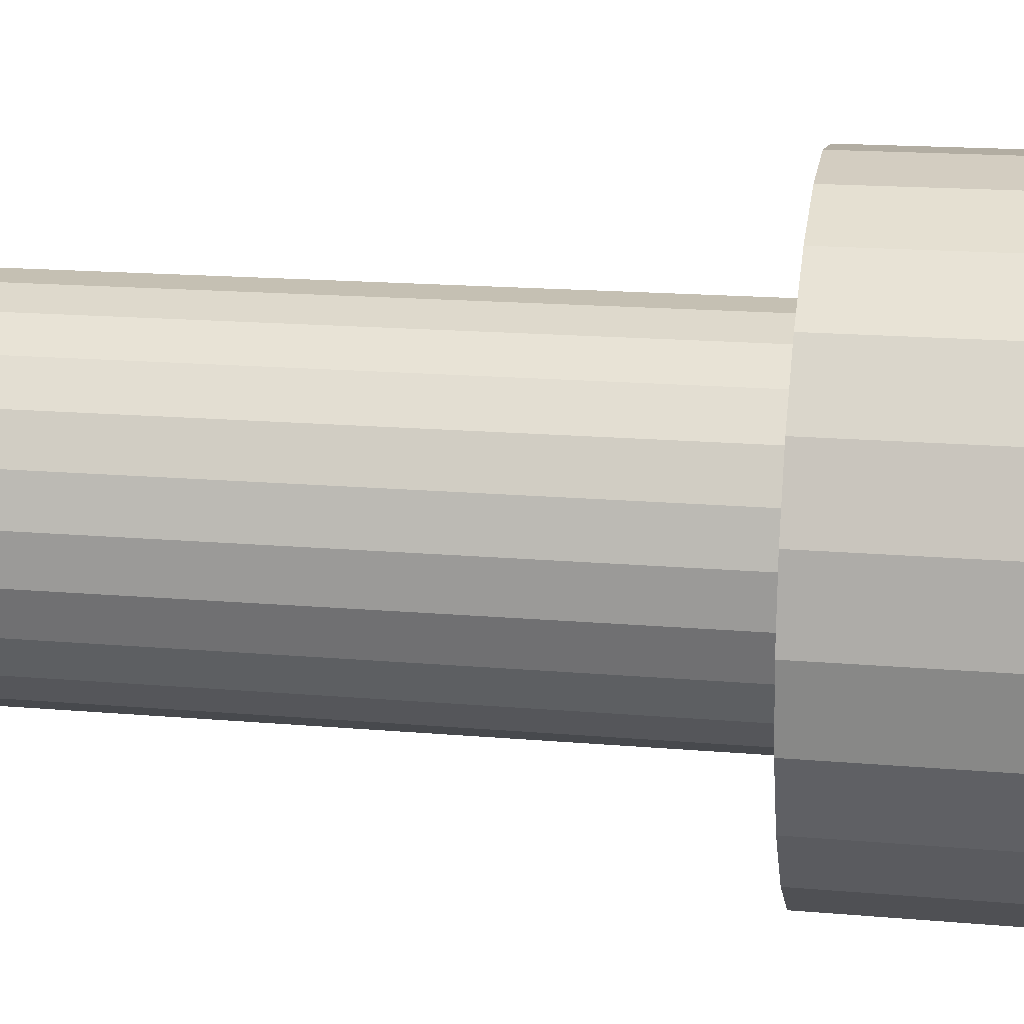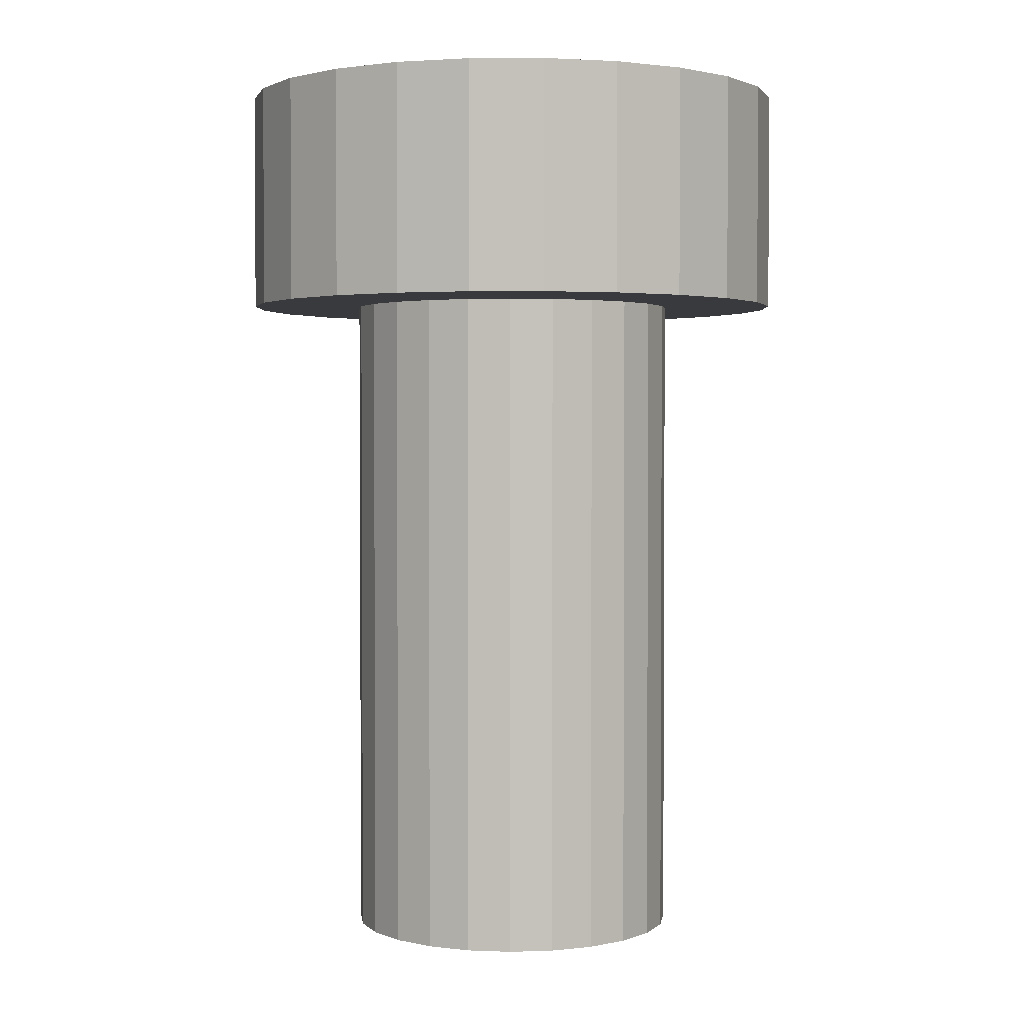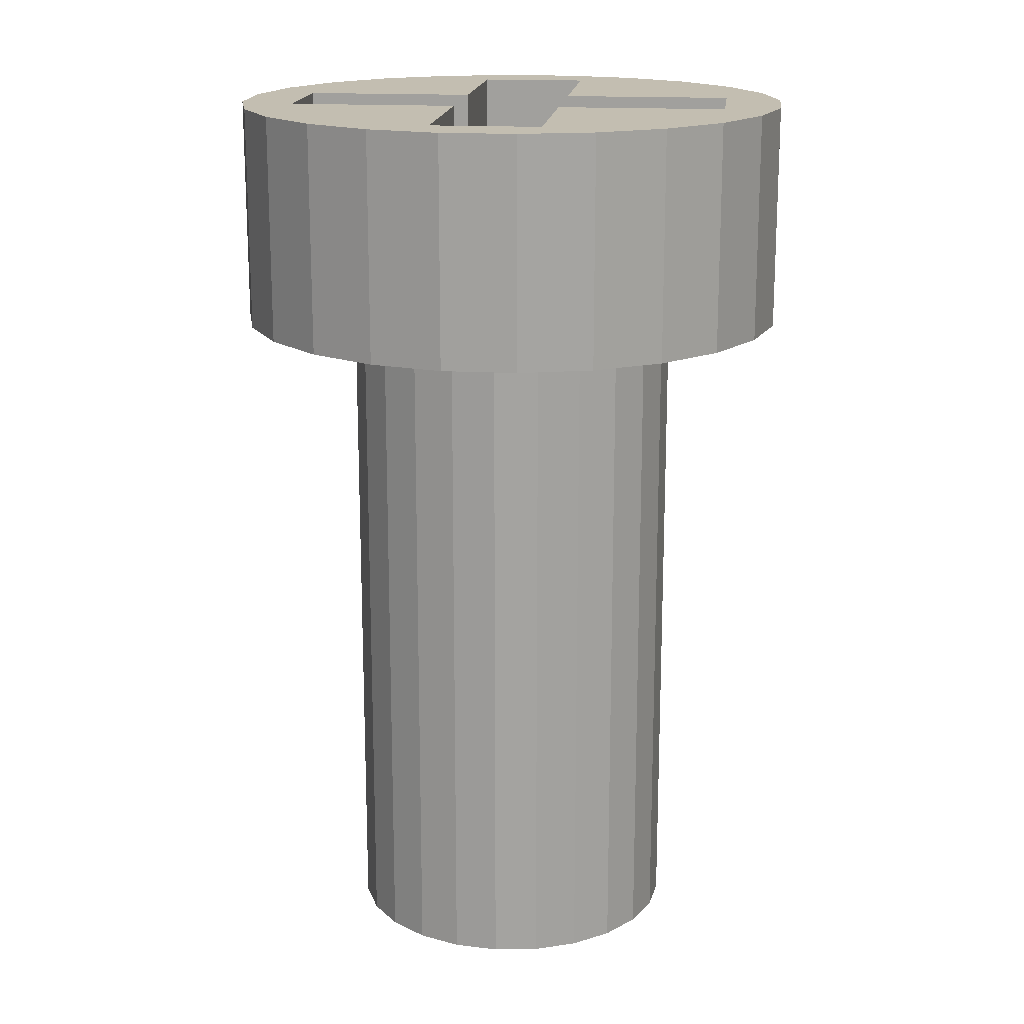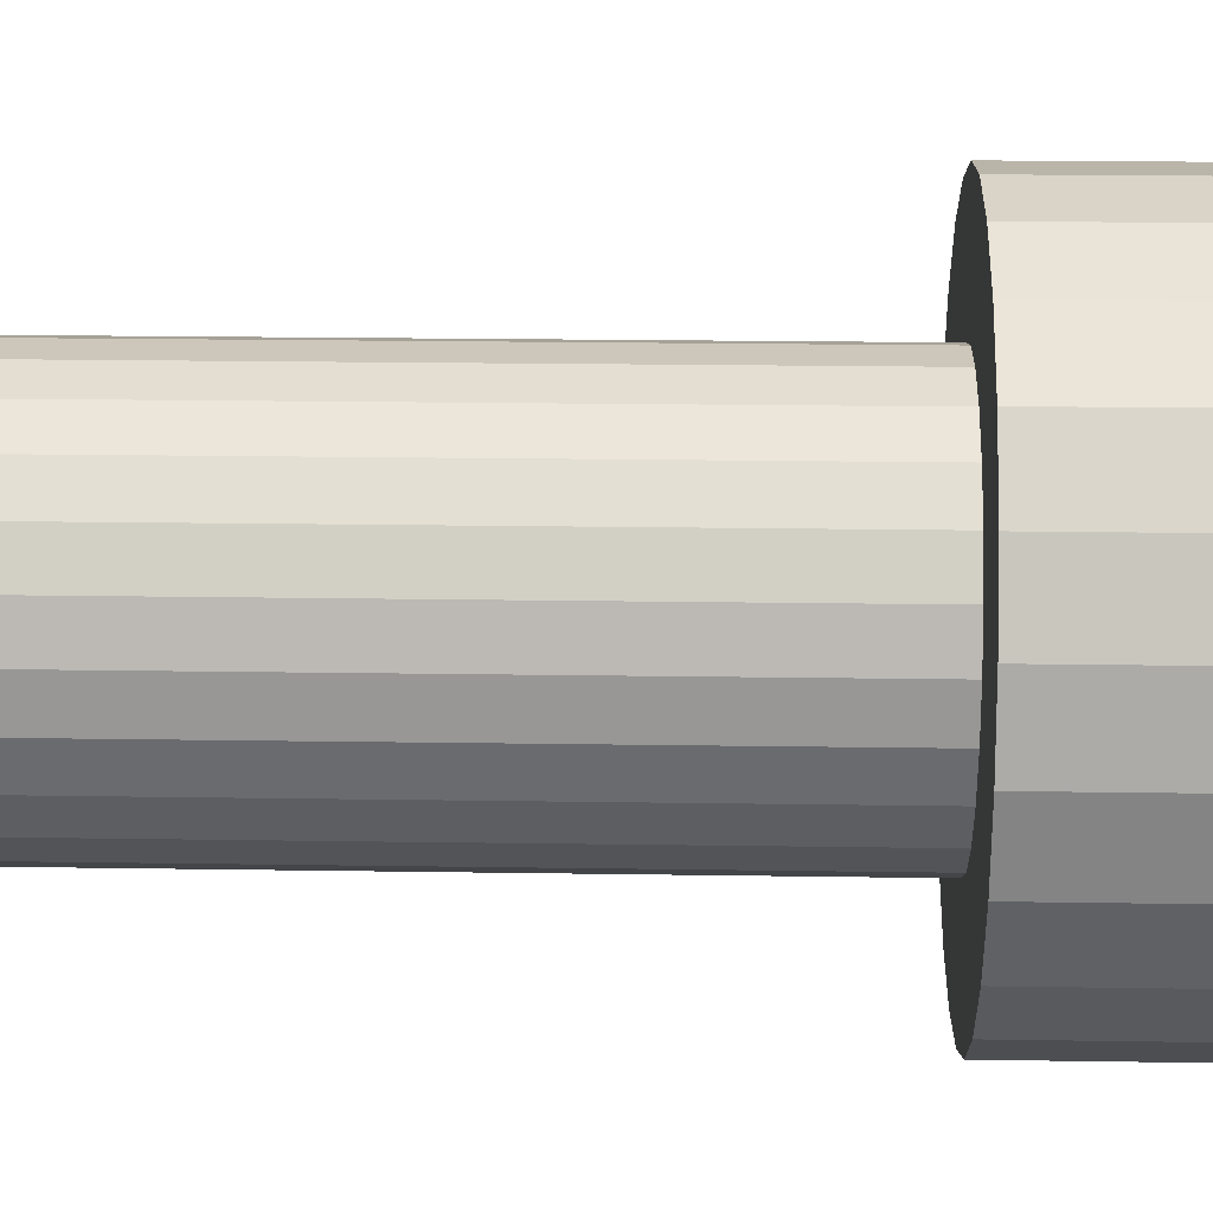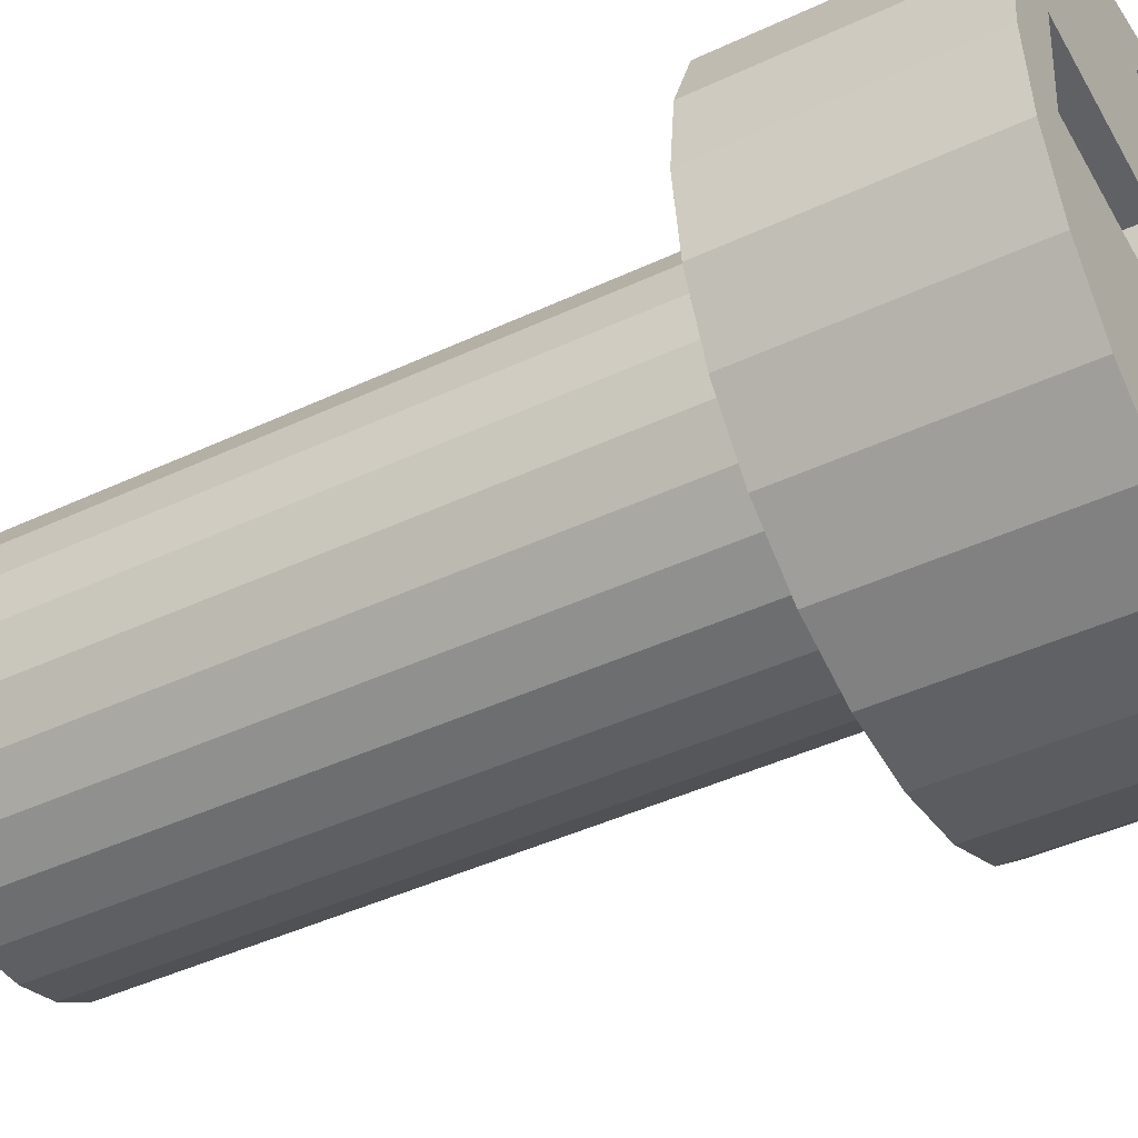
<metadata>
{"format":"obj","ext":"obj","renderer":"f3d","projection":"perspective","resolution":1024,"background":"white","views":[{"elev":16.3,"azim":100.3,"up":"+Z"},{"elev":2.1,"azim":-64.9,"up":"+Y"},{"elev":17.2,"azim":90.5,"up":"+Y"},{"elev":19.5,"azim":91.7,"up":"+Z"},{"elev":-43.5,"azim":119.0,"up":"+Z"}]}
</metadata>
<code>
v -46.22 180.4 -25.27
v -46.22 180.4 -25.27
v -46.22 180.4 -25.27
v -46.22 174.4 -25.27
v -46.22 174.4 -25.27
v -46.22 174.4 -25.27
v -45.28 180.4 -23.99
v -45.28 180.4 -23.99
v -45.28 180.4 -23.99
v -45.28 182.4 -23.99
v -45.28 182.4 -23.99
v -45.28 182.4 -23.99
v -45.87 180.4 -25.08
v -45.87 180.4 -25.08
v -45.87 180.4 -25.08
v -45.87 174.4 -25.08
v -45.87 174.4 -25.08
v -45.87 174.4 -25.08
v -44.76 180.4 -28.92
v -44.76 180.4 -28.92
v -44.76 180.4 -28.92
v -44.76 182.4 -28.92
v -44.76 182.4 -28.92
v -44.76 182.4 -28.92
v -42.91 180.4 -25.9
v -42.91 180.4 -25.9
v -42.91 180.4 -25.9
v -42.91 182.4 -25.9
v -42.91 182.4 -25.9
v -42.91 182.4 -25.9
v -45.87 182.4 -26.06
v -45.87 182.4 -26.06
v -45.87 182.4 -26.06
v -45.87 181.4 -26.06
v -45.87 181.4 -26.06
v -45.87 181.4 -26.06
v -43.21 180.4 -27.79
v -43.21 180.4 -27.79
v -43.21 180.4 -27.79
v -43.21 182.4 -27.79
v -43.21 182.4 -27.79
v -43.21 182.4 -27.79
v -47.26 182.4 -27.17
v -47.26 182.4 -27.17
v -47.26 182.4 -27.17
v -47.26 181.4 -27.17
v -47.26 181.4 -27.17
v -47.26 181.4 -27.17
v -42.85 180.4 -26.55
v -42.85 180.4 -26.55
v -42.85 180.4 -26.55
v -42.85 182.4 -26.55
v -42.85 182.4 -26.55
v -42.85 182.4 -26.55
v -44.39 180.4 -25.33
v -44.39 180.4 -25.33
v -44.39 180.4 -25.33
v -44.39 174.4 -25.33
v -44.39 174.4 -25.33
v -44.39 174.4 -25.33
v -44.82 180.4 -27.89
v -44.82 180.4 -27.89
v -44.82 180.4 -27.89
v -44.82 174.4 -27.89
v -44.82 174.4 -27.89
v -44.82 174.4 -27.89
v -43.15 180.4 -25.3
v -43.15 180.4 -25.3
v -43.15 180.4 -25.3
v -43.15 182.4 -25.3
v -43.15 182.4 -25.3
v -43.15 182.4 -25.3
v -46.83 180.4 -26.24
v -46.83 180.4 -26.24
v -46.83 180.4 -26.24
v -46.83 174.4 -26.24
v -46.83 174.4 -26.24
v -46.83 174.4 -26.24
v -47.07 180.4 -24.67
v -47.07 180.4 -24.67
v -47.07 180.4 -24.67
v -47.07 182.4 -24.67
v -47.07 182.4 -24.67
v -47.07 182.4 -24.67
v -46.5 180.4 -25.54
v -46.5 180.4 -25.54
v -46.5 180.4 -25.54
v -46.5 174.4 -25.54
v -46.5 174.4 -25.54
v -46.5 174.4 -25.54
v -44.04 180.4 -24.36
v -44.04 180.4 -24.36
v -44.04 180.4 -24.36
v -44.04 182.4 -24.36
v -44.04 182.4 -24.36
v -44.04 182.4 -24.36
v -44.15 180.4 -28.69
v -44.15 180.4 -28.69
v -44.15 180.4 -28.69
v -44.15 182.4 -28.69
v -44.15 182.4 -28.69
v -44.15 182.4 -28.69
v -47.74 180.4 -25.78
v -47.74 180.4 -25.78
v -47.74 180.4 -25.78
v -47.74 182.4 -25.78
v -47.74 182.4 -25.78
v -47.74 182.4 -25.78
v -46.75 180.4 -27.02
v -46.75 180.4 -27.02
v -46.75 180.4 -27.02
v -46.75 174.4 -27.02
v -46.75 174.4 -27.02
v -46.75 174.4 -27.02
v -45.62 182.4 -28.51
v -45.62 182.4 -28.51
v -45.62 182.4 -28.51
v -45.62 181.4 -28.51
v -45.62 181.4 -28.51
v -45.62 181.4 -28.51
v -46.71 180.4 -25.87
v -46.71 180.4 -25.87
v -46.71 180.4 -25.87
v -46.71 174.4 -25.87
v -46.71 174.4 -25.87
v -46.71 174.4 -25.87
v -45.1 180.4 -25.01
v -45.1 180.4 -25.01
v -45.1 180.4 -25.01
v -45.1 174.4 -25.01
v -45.1 174.4 -25.01
v -45.1 174.4 -25.01
v -45.2 180.4 -27.98
v -45.2 180.4 -27.98
v -45.2 180.4 -27.98
v -45.2 174.4 -27.98
v -45.2 174.4 -27.98
v -45.2 174.4 -27.98
v -45.08 182.4 -24.47
v -45.08 182.4 -24.47
v -45.08 182.4 -24.47
v -45.08 181.4 -24.47
v -45.08 181.4 -24.47
v -45.08 181.4 -24.47
v -43.98 180.4 -27.11
v -43.98 180.4 -27.11
v -43.98 180.4 -27.11
v -43.98 174.4 -27.11
v -43.98 174.4 -27.11
v -43.98 174.4 -27.11
v -45.59 180.4 -27.97
v -45.59 180.4 -27.97
v -45.59 180.4 -27.97
v -45.59 174.4 -27.97
v -45.59 174.4 -27.97
v -45.59 174.4 -27.97
v -44.13 180.4 -25.61
v -44.13 180.4 -25.61
v -44.13 180.4 -25.61
v -44.13 174.4 -25.61
v -44.13 174.4 -25.61
v -44.13 174.4 -25.61
v -44.92 182.4 -25.96
v -44.92 182.4 -25.96
v -44.92 182.4 -25.96
v -44.92 181.4 -25.96
v -44.92 181.4 -25.96
v -44.92 181.4 -25.96
v -43.94 180.4 -25.96
v -43.94 180.4 -25.96
v -43.94 180.4 -25.96
v -43.94 174.4 -25.96
v -43.94 174.4 -25.96
v -43.94 174.4 -25.96
v -44.19 180.4 -27.44
v -44.19 180.4 -27.44
v -44.19 180.4 -27.44
v -44.19 174.4 -27.44
v -44.19 174.4 -27.44
v -44.19 174.4 -27.44
v -42.95 180.4 -27.2
v -42.95 180.4 -27.2
v -42.95 180.4 -27.2
v -42.95 182.4 -27.2
v -42.95 182.4 -27.2
v -42.95 182.4 -27.2
v -46.54 180.4 -24.29
v -46.54 180.4 -24.29
v -46.54 180.4 -24.29
v -46.54 182.4 -24.29
v -46.54 182.4 -24.29
v -46.54 182.4 -24.29
v -46.65 180.4 -28.62
v -46.65 180.4 -28.62
v -46.65 180.4 -28.62
v -46.65 182.4 -28.62
v -46.65 182.4 -28.62
v -46.65 182.4 -28.62
v -46.03 182.4 -24.57
v -46.03 182.4 -24.57
v -46.03 182.4 -24.57
v -46.03 181.4 -24.57
v -46.03 181.4 -24.57
v -46.03 181.4 -24.57
v -43.63 180.4 -28.3
v -43.63 180.4 -28.3
v -43.63 180.4 -28.3
v -43.63 182.4 -28.3
v -43.63 182.4 -28.3
v -43.63 182.4 -28.3
v -43.87 180.4 -26.73
v -43.87 180.4 -26.73
v -43.87 180.4 -26.73
v -43.87 174.4 -26.73
v -43.87 174.4 -26.73
v -43.87 174.4 -26.73
v -47.54 180.4 -27.68
v -47.54 180.4 -27.68
v -47.54 180.4 -27.68
v -47.54 182.4 -27.68
v -47.54 182.4 -27.68
v -47.54 182.4 -27.68
v -44.73 180.4 -25.12
v -44.73 180.4 -25.12
v -44.73 180.4 -25.12
v -44.73 174.4 -25.12
v -44.73 174.4 -25.12
v -44.73 174.4 -25.12
v -46.3 180.4 -27.65
v -46.3 180.4 -27.65
v -46.3 180.4 -27.65
v -46.3 174.4 -27.65
v -46.3 174.4 -27.65
v -46.3 174.4 -27.65
v -47.84 180.4 -26.42
v -47.84 180.4 -26.42
v -47.84 180.4 -26.42
v -47.84 182.4 -26.42
v -47.84 182.4 -26.42
v -47.84 182.4 -26.42
v -43.43 182.4 -25.81
v -43.43 182.4 -25.81
v -43.43 182.4 -25.81
v -43.43 181.4 -25.81
v -43.43 181.4 -25.81
v -43.43 181.4 -25.81
v -45.97 180.4 -27.85
v -45.97 180.4 -27.85
v -45.97 180.4 -27.85
v -45.97 174.4 -27.85
v -45.97 174.4 -27.85
v -45.97 174.4 -27.85
v -47.48 180.4 -25.18
v -47.48 180.4 -25.18
v -47.48 180.4 -25.18
v -47.48 182.4 -25.18
v -47.48 182.4 -25.18
v -47.48 182.4 -25.18
v -44.82 182.4 -26.91
v -44.82 182.4 -26.91
v -44.82 182.4 -26.91
v -44.82 181.4 -26.91
v -44.82 181.4 -26.91
v -44.82 181.4 -26.91
v -44.66 182.4 -28.41
v -44.66 182.4 -28.41
v -44.66 182.4 -28.41
v -44.66 181.4 -28.41
v -44.66 181.4 -28.41
v -44.66 181.4 -28.41
v -47.78 180.4 -27.07
v -47.78 180.4 -27.07
v -47.78 180.4 -27.07
v -47.78 182.4 -27.07
v -47.78 182.4 -27.07
v -47.78 182.4 -27.07
v -45.93 180.4 -24.06
v -45.93 180.4 -24.06
v -45.93 180.4 -24.06
v -45.93 182.4 -24.06
v -45.93 182.4 -24.06
v -45.93 182.4 -24.06
v -44.47 180.4 -27.71
v -44.47 180.4 -27.71
v -44.47 180.4 -27.71
v -44.47 174.4 -27.71
v -44.47 174.4 -27.71
v -44.47 174.4 -27.71
v -45.41 180.4 -28.99
v -45.41 180.4 -28.99
v -45.41 180.4 -28.99
v -45.41 182.4 -28.99
v -45.41 182.4 -28.99
v -45.41 182.4 -28.99
v -45.77 182.4 -27.01
v -45.77 182.4 -27.01
v -45.77 182.4 -27.01
v -45.77 181.4 -27.01
v -45.77 181.4 -27.01
v -45.77 181.4 -27.01
v -46.84 180.4 -26.63
v -46.84 180.4 -26.63
v -46.84 180.4 -26.63
v -46.84 174.4 -26.63
v -46.84 174.4 -26.63
v -46.84 174.4 -26.63
v -43.53 180.4 -24.77
v -43.53 180.4 -24.77
v -43.53 180.4 -24.77
v -43.53 182.4 -24.77
v -43.53 182.4 -24.77
v -43.53 182.4 -24.77
v -46.06 180.4 -28.88
v -46.06 180.4 -28.88
v -46.06 180.4 -28.88
v -46.06 182.4 -28.88
v -46.06 182.4 -28.88
v -46.06 182.4 -28.88
v -46.57 180.4 -27.36
v -46.57 180.4 -27.36
v -46.57 180.4 -27.36
v -46.57 174.4 -27.36
v -46.57 174.4 -27.36
v -46.57 174.4 -27.36
v -47.36 182.4 -26.22
v -47.36 182.4 -26.22
v -47.36 182.4 -26.22
v -47.36 181.4 -26.22
v -47.36 181.4 -26.22
v -47.36 181.4 -26.22
v -45.49 180.4 -25
v -45.49 180.4 -25
v -45.49 180.4 -25
v -45.49 174.4 -25
v -45.49 174.4 -25
v -45.49 174.4 -25
v -44.64 180.4 -24.09
v -44.64 180.4 -24.09
v -44.64 180.4 -24.09
v -44.64 182.4 -24.09
v -44.64 182.4 -24.09
v -44.64 182.4 -24.09
v -47.16 180.4 -28.21
v -47.16 180.4 -28.21
v -47.16 180.4 -28.21
v -47.16 182.4 -28.21
v -47.16 182.4 -28.21
v -47.16 182.4 -28.21
v -43.33 182.4 -26.76
v -43.33 182.4 -26.76
v -43.33 182.4 -26.76
v -43.33 181.4 -26.76
v -43.33 181.4 -26.76
v -43.33 181.4 -26.76
v -43.85 180.4 -26.34
v -43.85 180.4 -26.34
v -43.85 180.4 -26.34
v -43.85 174.4 -26.34
v -43.85 174.4 -26.34
v -43.85 174.4 -26.34
f 124 138 160
f 161 55 58
f 173 159 162
f 360 169 172
f 214 355 358
f 149 212 215
f 180 147 150
f 286 176 179
f 65 284 287
f 136 63 66
f 154 134 137
f 252 153 156
f 232 248 251
f 324 230 233
f 113 320 323
f 305 109 112
f 78 303 306
f 126 73 76
f 88 122 125
f 5 86 89
f 282 201 190
f 201 282 139
f 139 282 12
f 139 12 342
f 139 342 163
f 163 342 243
f 243 342 95
f 243 95 310
f 243 310 70
f 243 70 351
f 351 70 41
f 41 70 185
f 185 70 29
f 185 29 52
f 351 267 261
f 267 351 102
f 102 351 209
f 209 351 41
f 106 274 238
f 274 106 221
f 221 106 257
f 221 257 346
f 346 257 327
f 346 327 44
f 346 44 295
f 346 295 198
f 198 295 318
f 318 295 116
f 318 116 294
f 294 116 267
f 294 267 24
f 24 267 102
f 82 327 257
f 327 82 31
f 31 82 190
f 31 190 201
f 17 1 4
f 334 13 16
f 130 333 336
f 226 128 131
f 59 225 228
f 40 205 208
f 210 99 101
f 100 21 23
f 22 289 292
f 293 313 316
f 317 195 197
f 196 343 347
f 348 217 220
f 222 272 276
f 275 236 239
f 240 103 107
f 108 254 256
f 258 81 84
f 83 187 191
f 192 278 280
f 281 9 11
f 10 339 341
f 340 92 94
f 96 309 312
f 311 69 72
f 71 26 28
f 30 51 54
f 53 183 186
f 184 38 42
f 273 105 235
f 105 273 219
f 105 219 253
f 253 219 345
f 253 345 80
f 80 345 194
f 80 194 301
f 301 194 111
f 111 194 319
f 319 194 314
f 319 314 231
f 231 314 247
f 247 314 291
f 247 291 152
f 152 291 135
f 135 291 20
f 135 20 61
f 61 20 285
f 285 20 98
f 285 98 175
f 175 98 145
f 145 98 206
f 145 206 213
f 213 206 356
f 80 74 189
f 74 80 301
f 189 74 121
f 189 121 87
f 189 87 277
f 277 87 3
f 277 3 15
f 277 15 7
f 7 15 332
f 7 332 129
f 7 129 337
f 337 129 224
f 337 224 57
f 337 57 91
f 91 57 157
f 91 157 171
f 91 171 307
f 307 171 356
f 307 356 206
f 307 206 39
f 307 39 68
f 68 39 182
f 68 182 25
f 25 182 49
f 166 264 298
f 32 329 326
f 199 36 33
f 141 203 200
f 164 143 140
f 242 168 165
f 349 244 241
f 260 353 350
f 266 262 259
f 117 268 265
f 297 118 115
f 43 299 296
f 325 48 45
f 160 60 335
f 60 227 335
f 227 132 335
f 335 18 6
f 6 90 124
f 124 77 322
f 77 304 322
f 304 114 322
f 322 234 250
f 250 155 138
f 138 64 288
f 288 178 138
f 178 148 138
f 148 216 359
f 359 174 160
f 335 6 160
f 6 124 160
f 322 250 124
f 250 138 124
f 148 359 138
f 359 160 138
f 161 158 55
f 173 170 159
f 360 357 169
f 214 211 355
f 149 146 212
f 180 177 147
f 286 283 176
f 65 62 284
f 136 133 63
f 154 151 134
f 252 249 153
f 232 229 248
f 324 321 230
f 113 110 320
f 305 302 109
f 78 75 303
f 126 123 73
f 88 85 122
f 5 2 86
f 17 14 1
f 334 331 13
f 130 127 333
f 226 223 128
f 59 56 225
f 40 37 205
f 210 207 99
f 100 97 21
f 22 19 289
f 293 290 313
f 317 315 195
f 196 193 343
f 348 344 217
f 222 218 272
f 275 271 236
f 240 237 103
f 108 104 254
f 258 255 81
f 83 79 187
f 192 188 278
f 281 279 9
f 10 8 339
f 340 338 92
f 96 93 309
f 311 308 69
f 71 67 26
f 30 27 51
f 53 50 183
f 184 181 38
f 47 330 34
f 34 204 142
f 166 246 354
f 34 142 166
f 298 47 34
f 270 119 298
f 166 354 264
f 264 270 298
f 298 34 166
f 32 35 329
f 199 202 36
f 141 144 203
f 164 167 143
f 242 245 168
f 349 352 244
f 260 263 353
f 266 269 262
f 117 120 268
f 297 300 118
f 43 46 299
f 325 328 48

</code>
